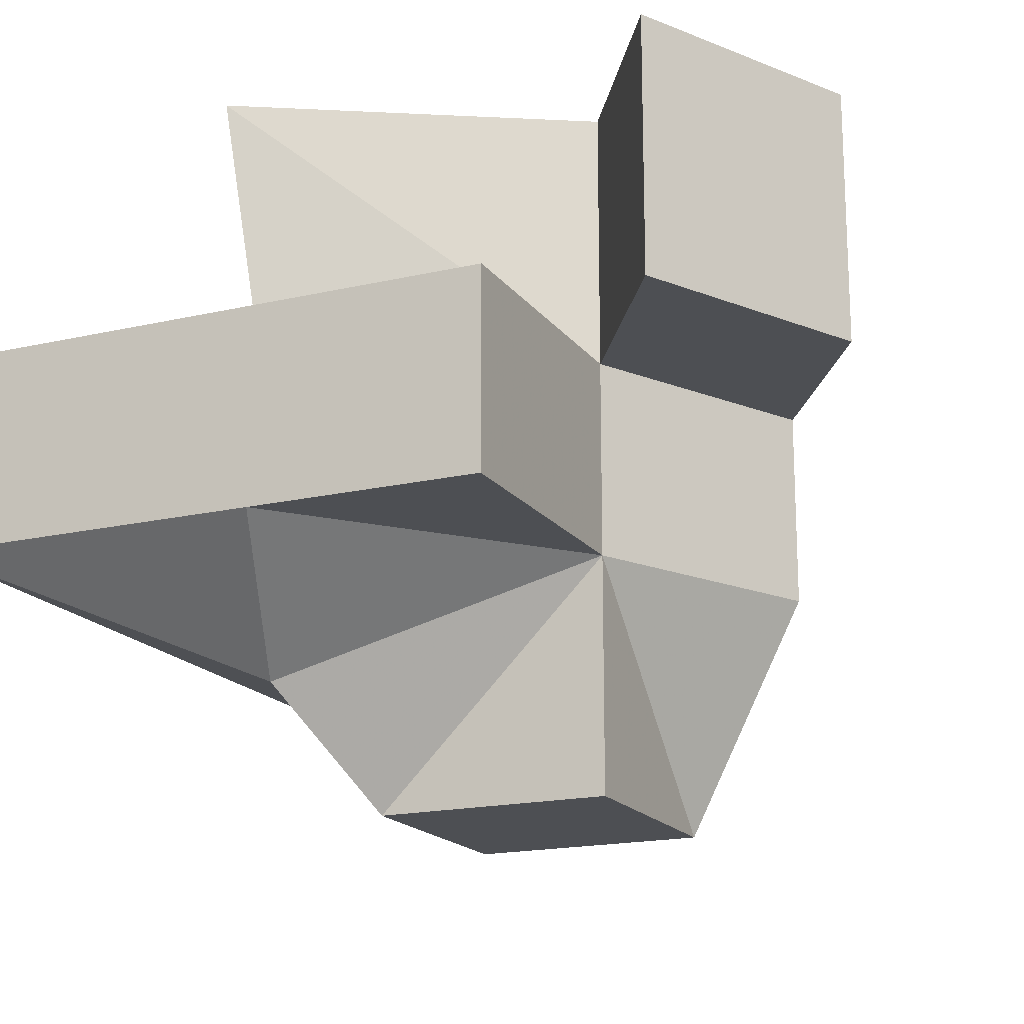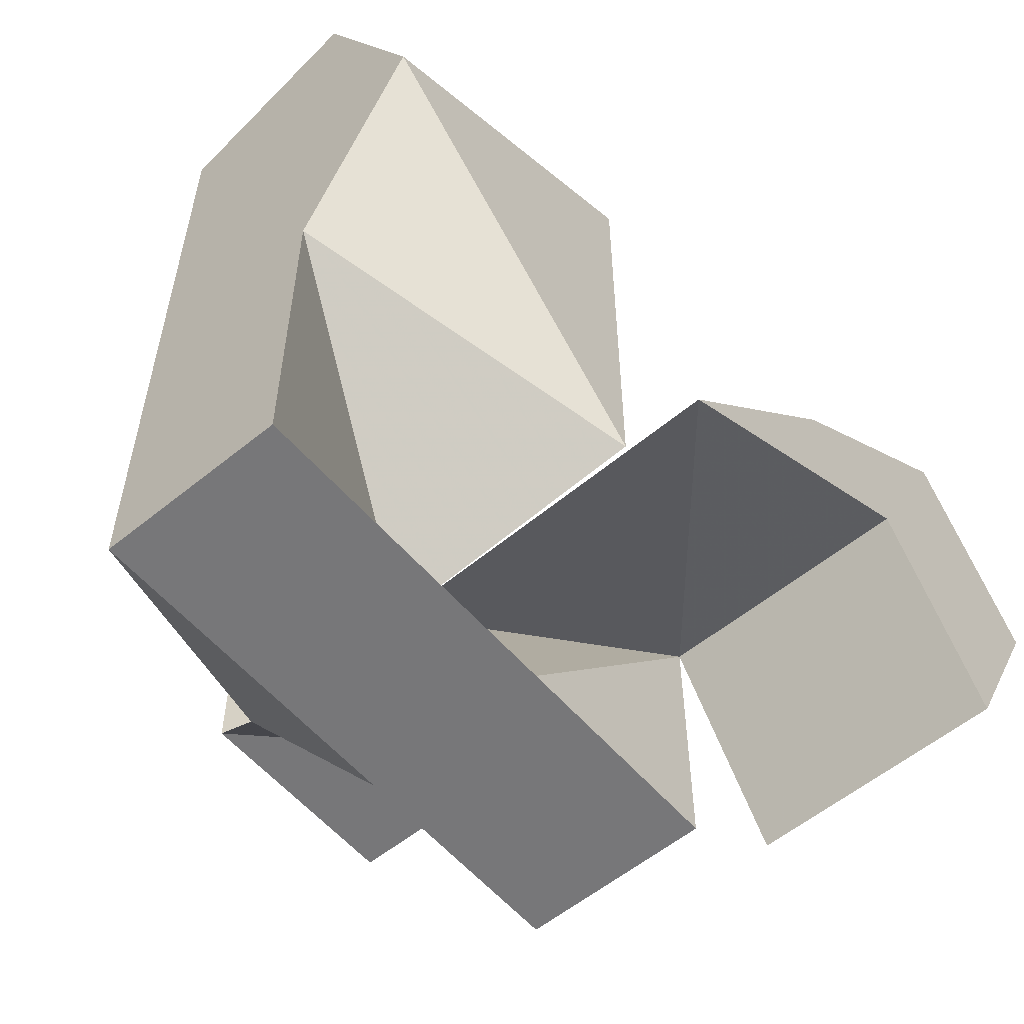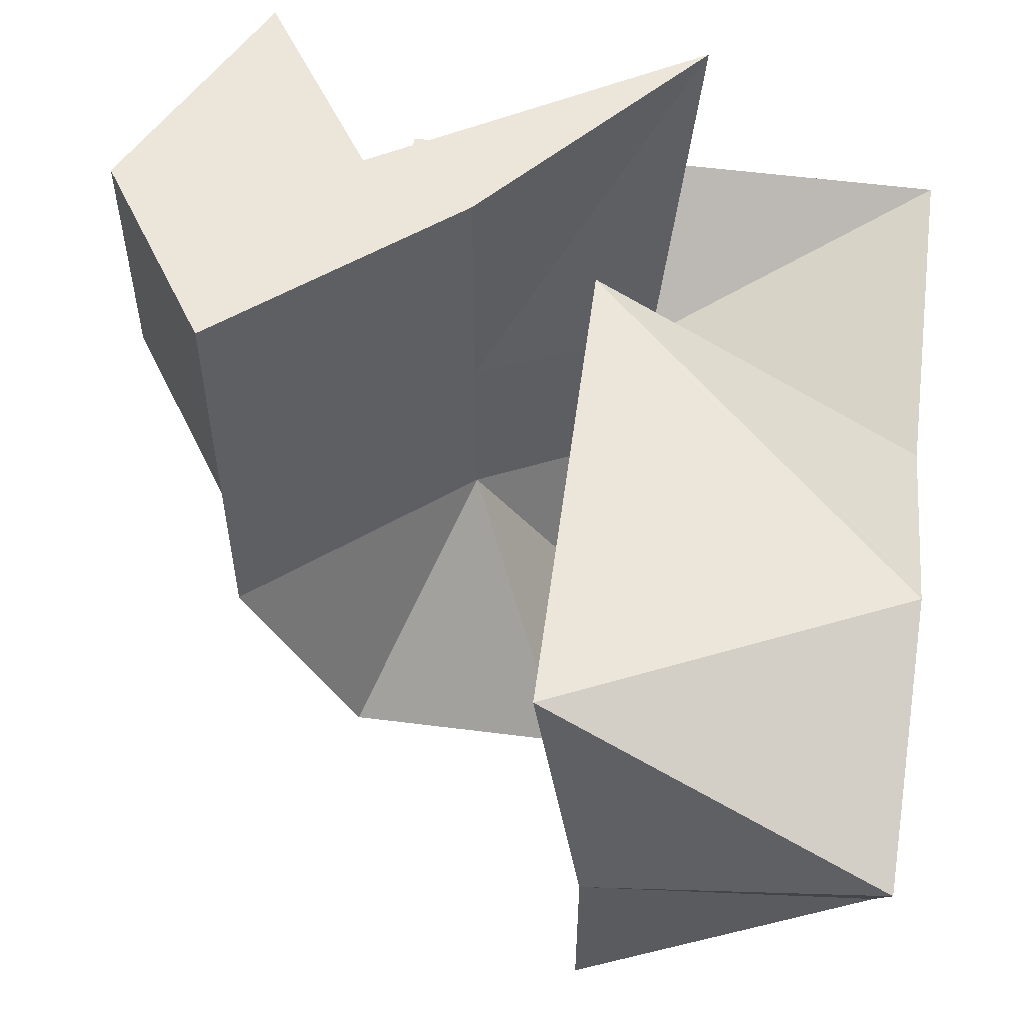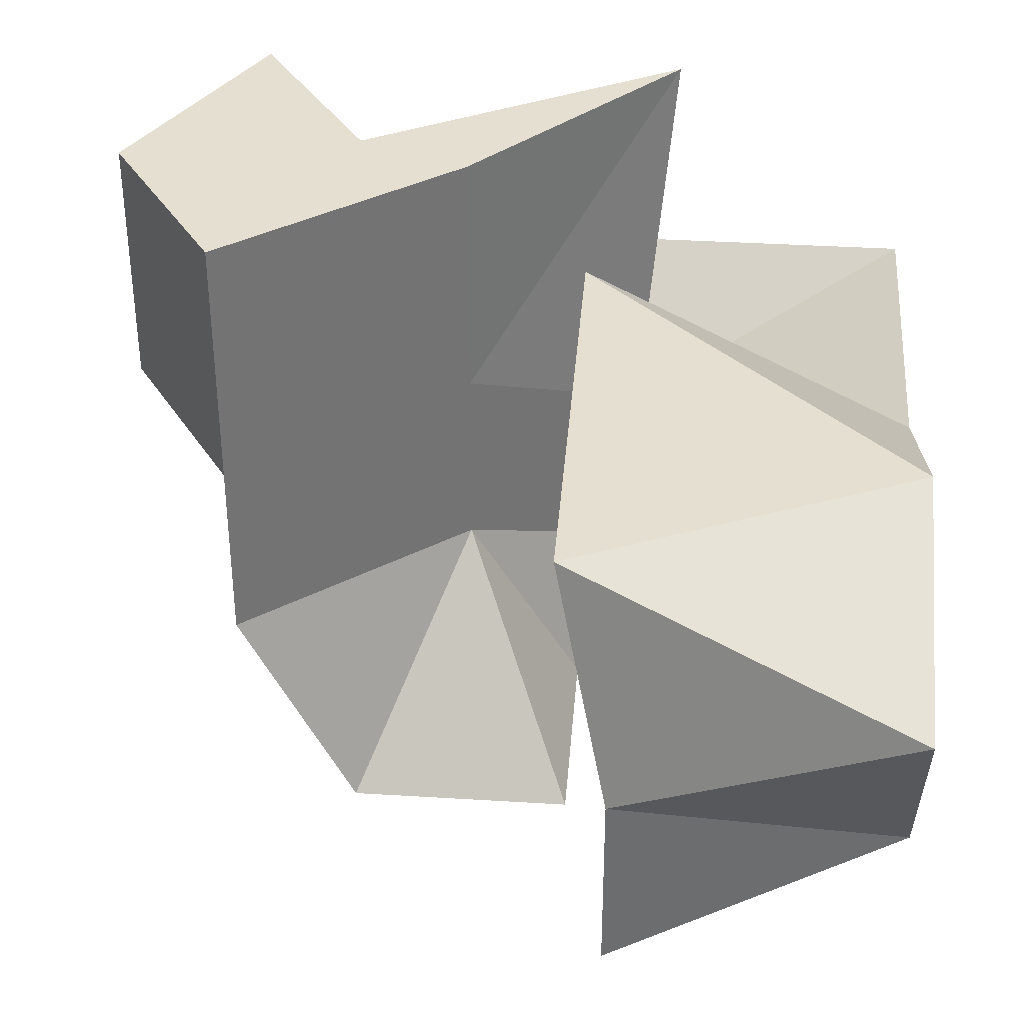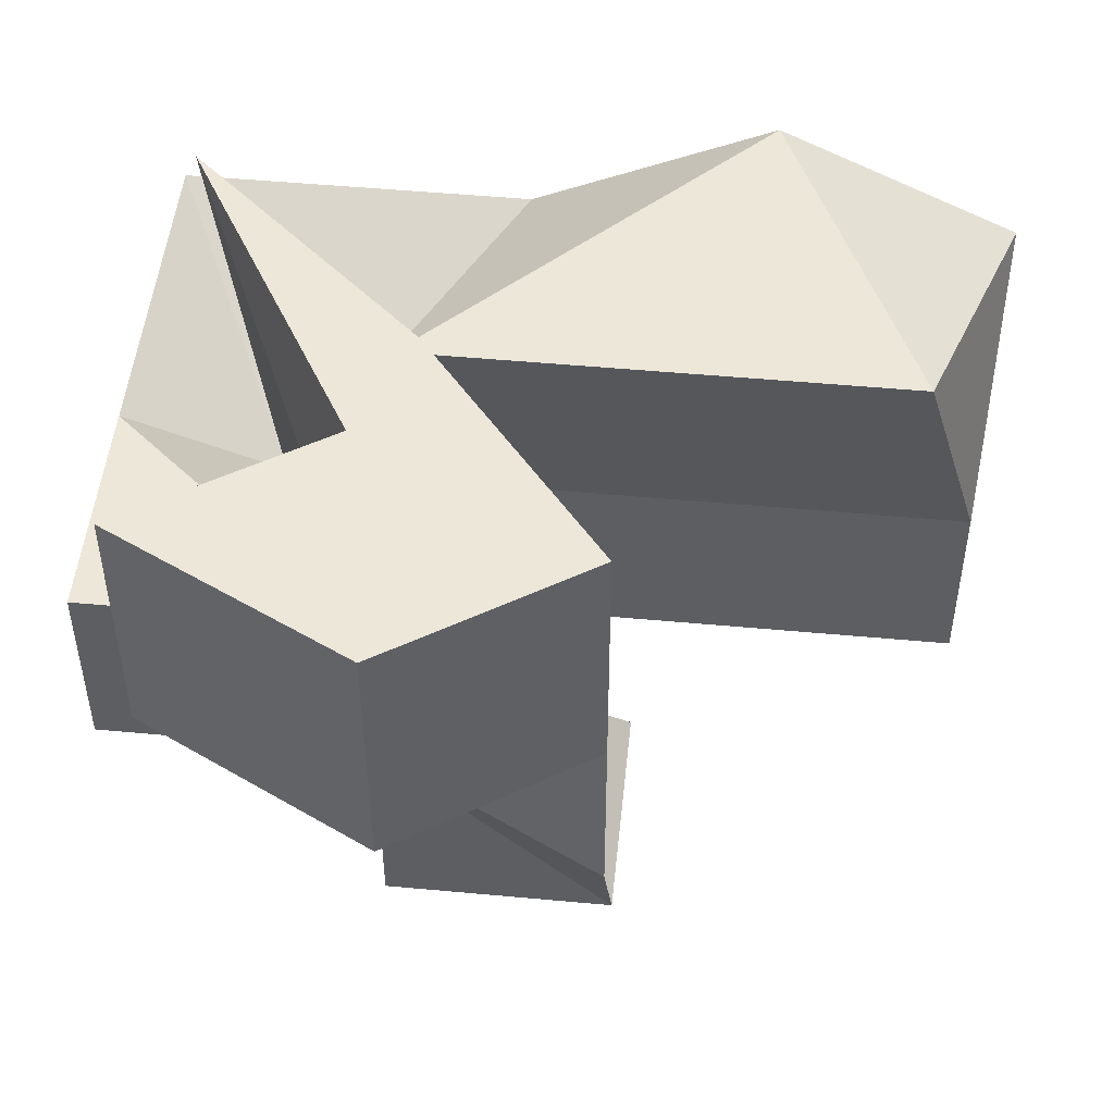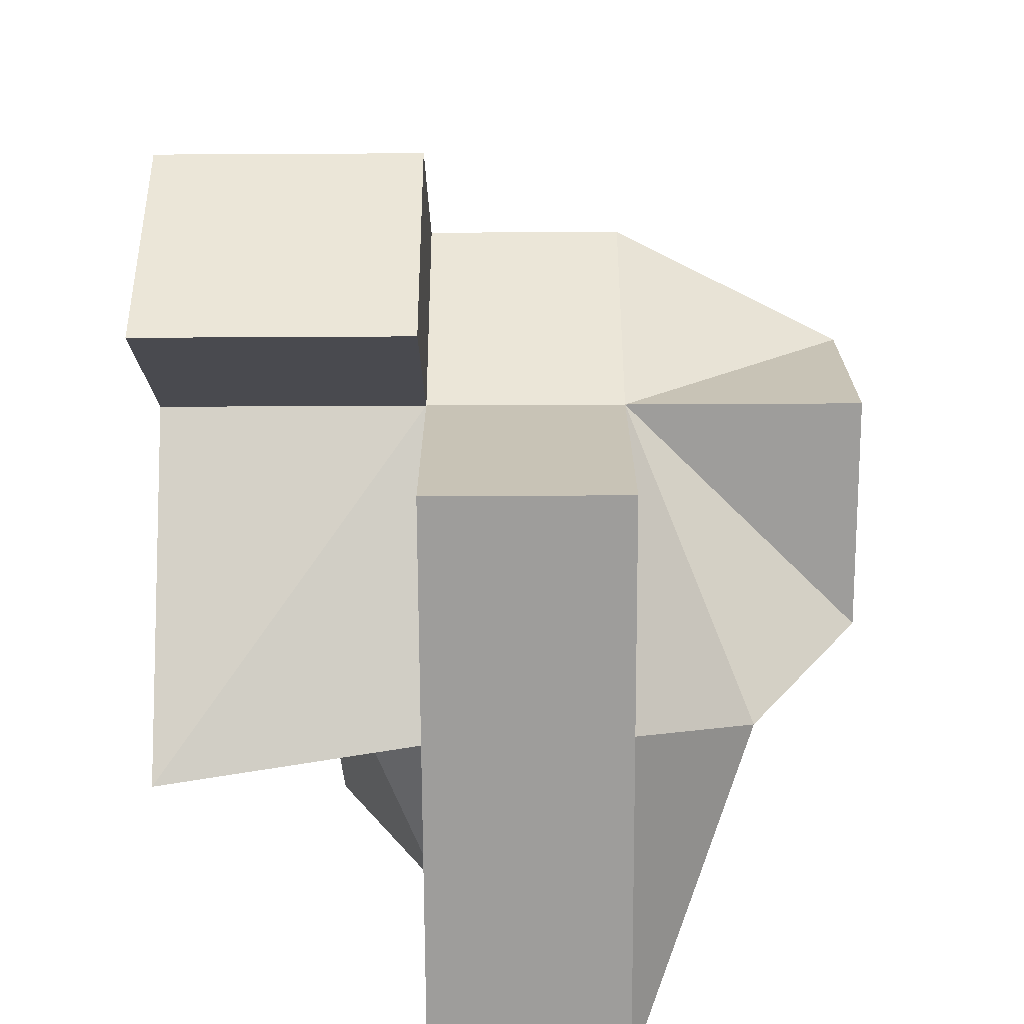
<metadata>
{"format":"obj","ext":"obj","renderer":"f3d","projection":"perspective","resolution":1024,"background":"white","views":[{"elev":-17.7,"azim":-155.4,"up":"+Y"},{"elev":-57.2,"azim":130.3,"up":"+Z"},{"elev":55.7,"azim":7.6,"up":"+Y"},{"elev":36.6,"azim":4.6,"up":"+Y"},{"elev":50.1,"azim":-84.2,"up":"+Y"},{"elev":-70.5,"azim":-89.7,"up":"+Z"}]}
</metadata>
<code>
v 1 -1 -1
v 1 -1 1
v -1 -1 1
v -1 -1 -1
v 1.469 -0.05503 -2.084
v -0.02297 1 -0.6068
v -2.023 1 1
v -1 1 -1
v 1.469 1.624 -2.084
v -0.02297 2.679 -0.6068
v -1 2.679 -1
v -2.023 2.679 1
v 1 1 -3.34
v -1 1 -3.34
v 1 2.679 -3.34
v -1 2.679 -3.34
v 3.96 2.679 -0.2113
v 3.96 1 -1
v 3.96 2.679 -3.34
v 3.96 1 -3.34
v 1.469 1.624 3.816
v 1.469 -0.05503 3.816
v 3.96 2.679 4.082
v 3.96 1 3.294
v 1 3.682 -1
v 3.96 3.682 1.936
v 1 3.682 3.294
v 1.767 4.925 -2.607
v -0.02297 4.925 -0.6068
v -1 4.925 -1
v -2.023 4.925 1
v -3.073 2.679 -0.6104
v -2.05 2.679 -2.61
v -3.073 4.925 -0.6104
v -2.05 4.925 -2.61
f 2 3 4
f 7 12 11
f 1 5 6
f 6 7 3
f 3 7 8
f 1 4 8
f 10 29 31
f 11 9 15
f 6 10 12
f 6 5 9
f 14 16 15
f 8 14 13
f 9 17 19
f 11 16 14
f 18 20 19
f 5 22 21
f 5 13 20
f 15 19 20
f 21 22 24
f 18 24 22
f 2 1 6
f 17 23 24
f 8 7 11
f 17 9 25
f 1 2 4
f 21 27 25
f 30 31 29
f 10 9 28
f 11 12 32
f 11 30 28
f 32 34 35
f 11 33 35
f 31 34 32
f 30 35 34
f 23 26 27
f 26 25 27
f 23 17 26
f 2 6 3
f 4 3 8
f 5 1 8
f 12 10 31
f 16 11 15
f 7 6 12
f 10 6 9
f 13 14 15
f 5 8 13
f 15 9 19
f 8 11 14
f 17 18 19
f 9 5 21
f 18 5 20
f 13 15 20
f 23 21 24
f 5 18 22
f 18 17 24
f 26 17 25
f 9 21 25
f 28 30 29
f 29 10 28
f 33 11 32
f 9 11 28
f 33 32 35
f 30 11 35
f 12 31 32
f 31 30 34
f 21 23 27

</code>
